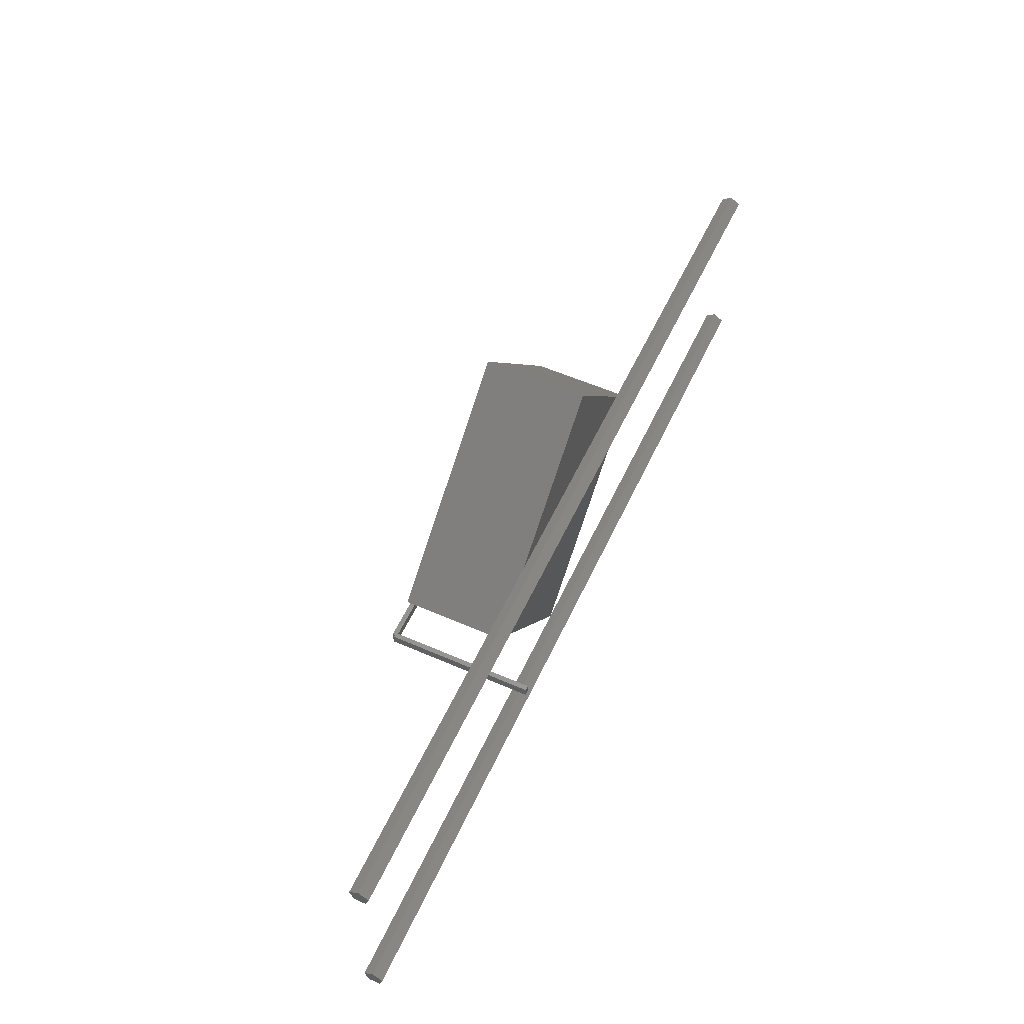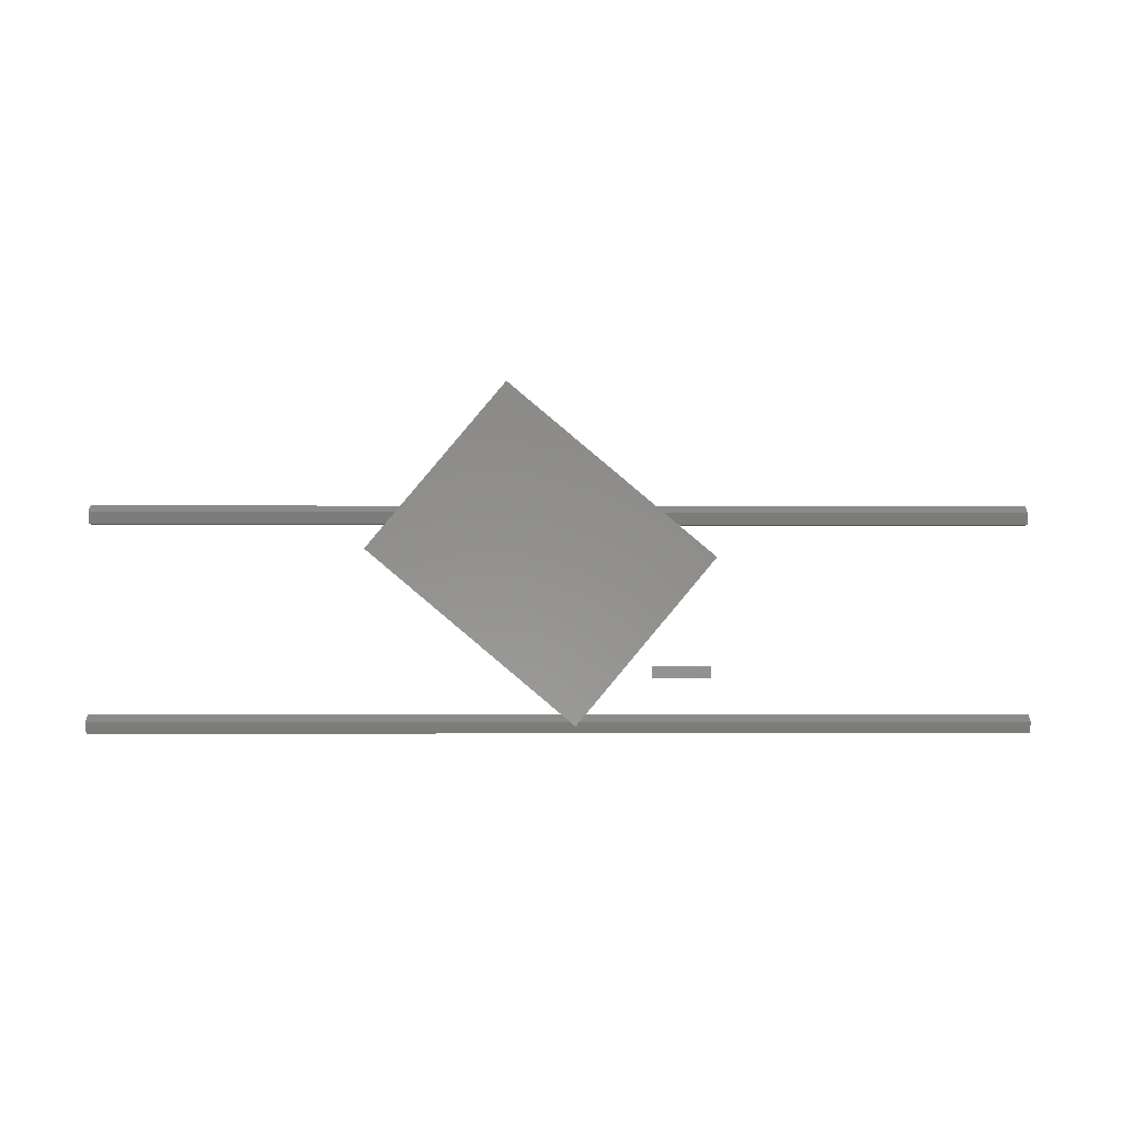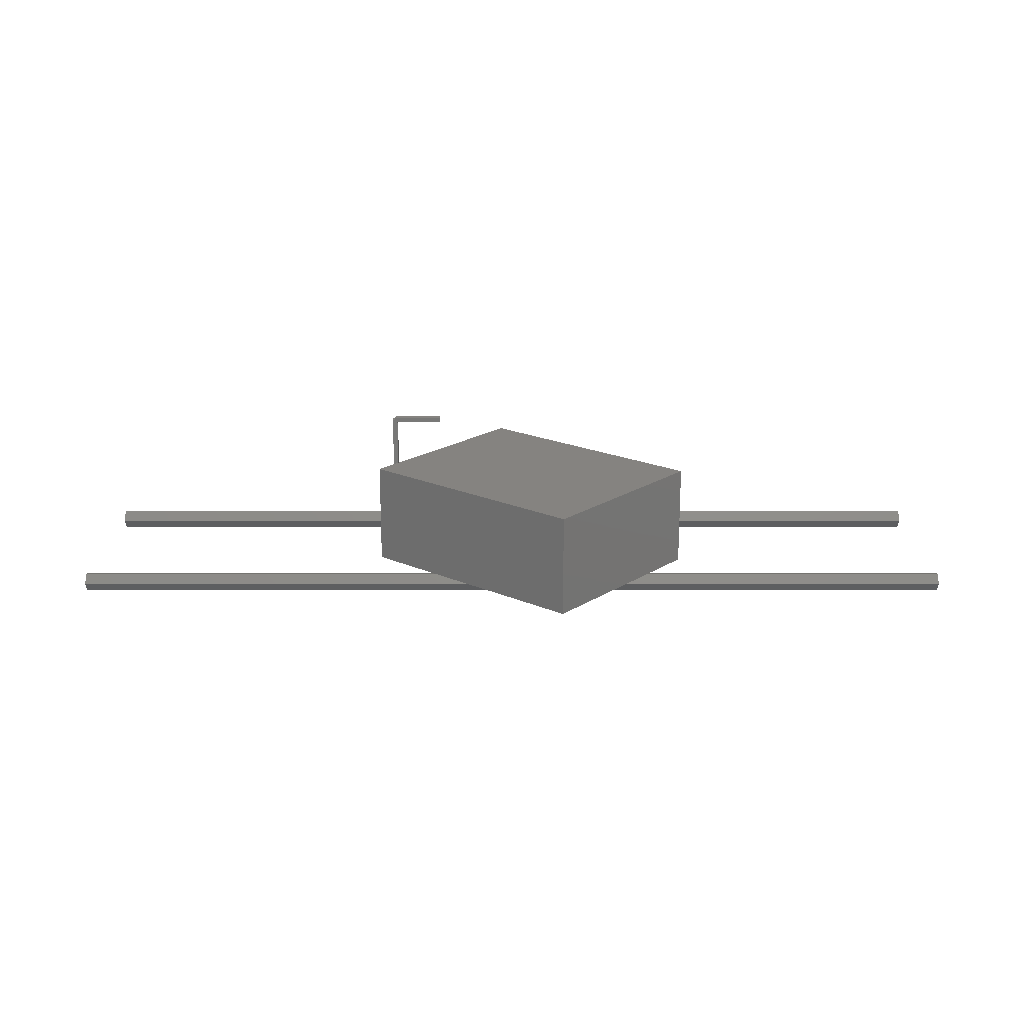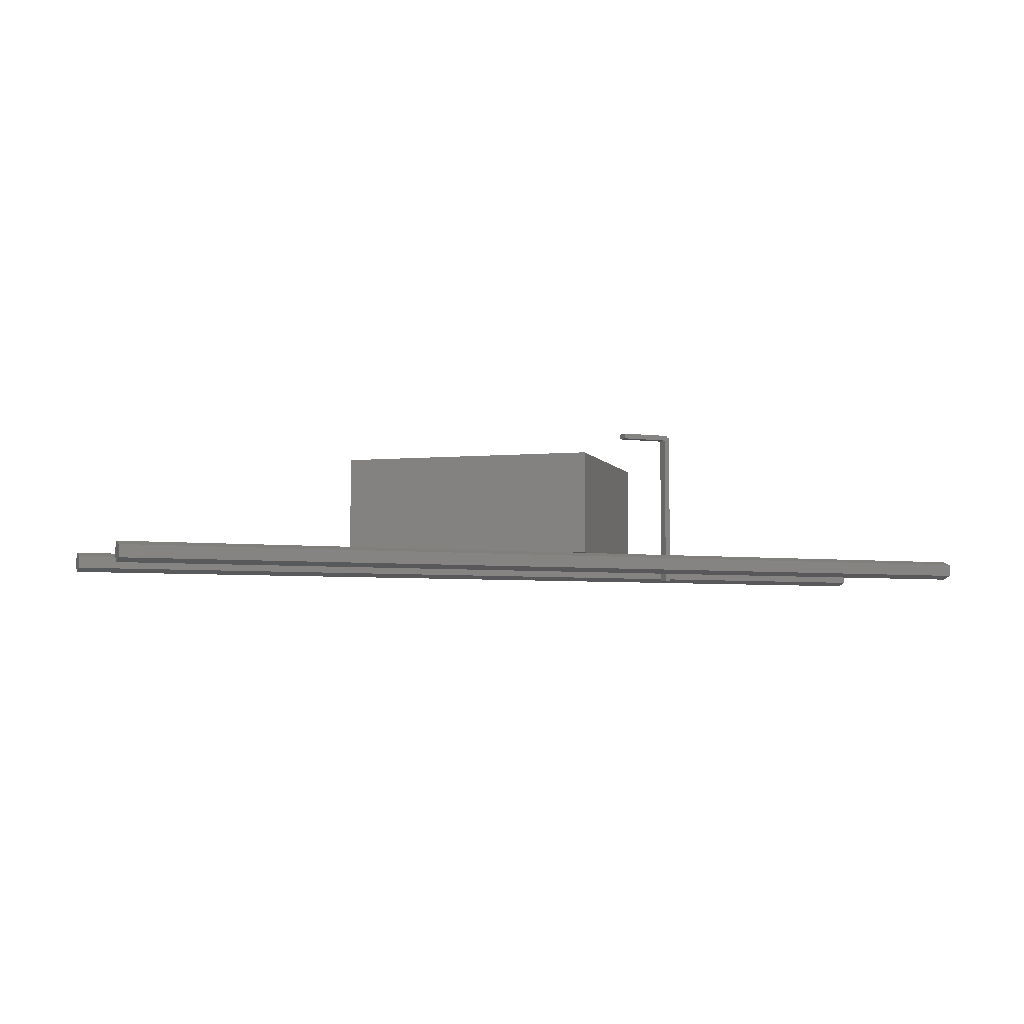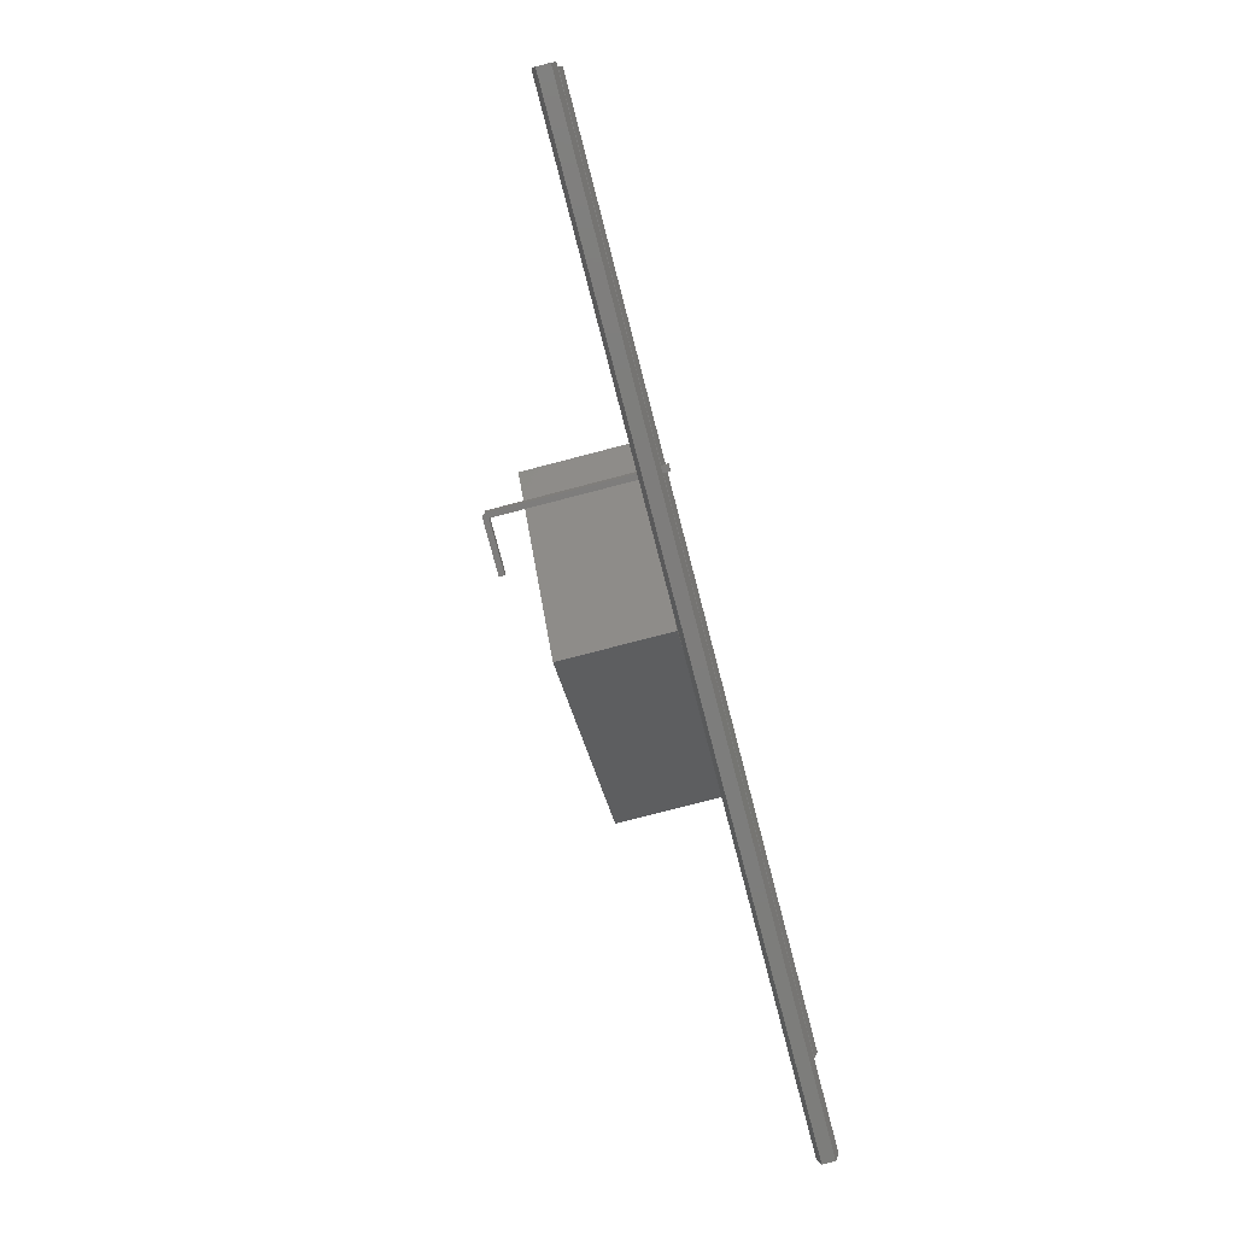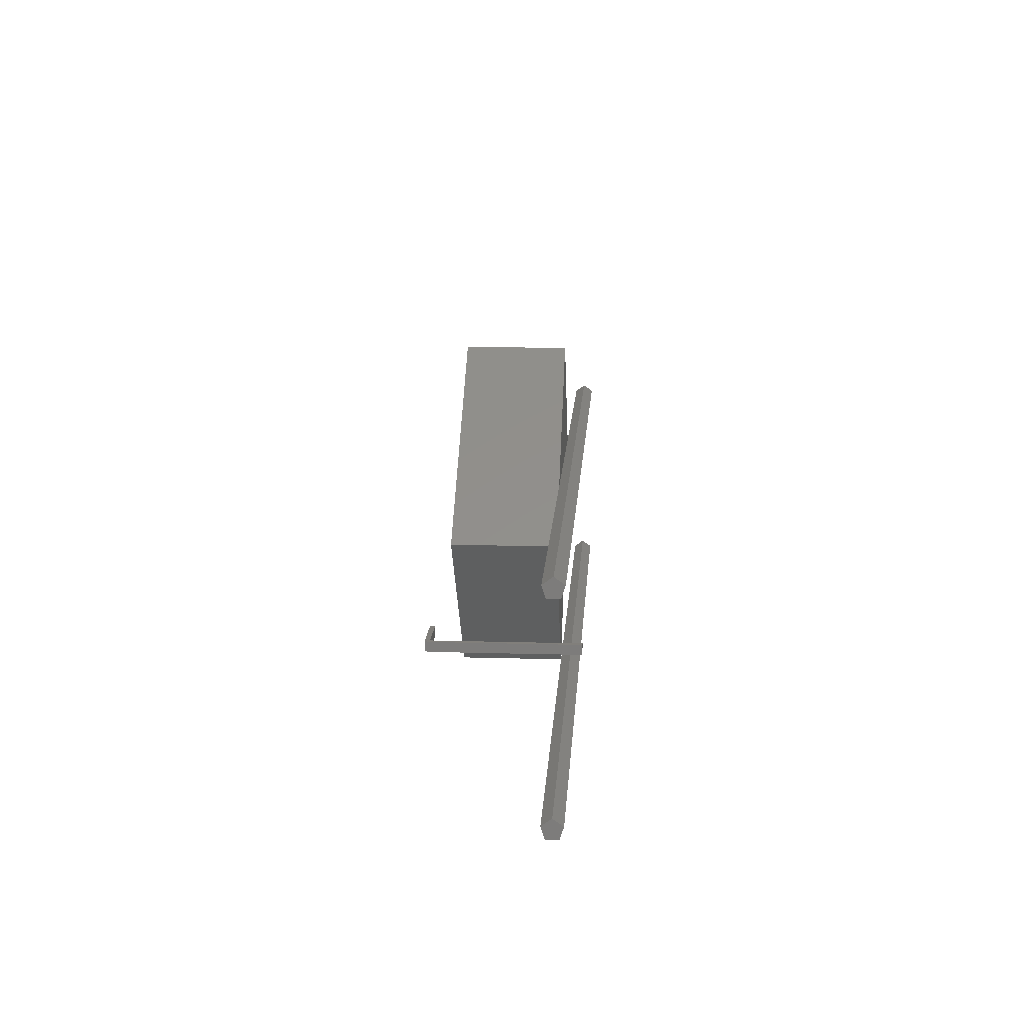
<metadata>
{"format":"stl","ext":"stl","renderer":"f3d","projection":"perspective","resolution":1024,"background":"white","views":[{"elev":56.0,"azim":114.7,"up":"+Y"},{"elev":-3.3,"azim":-1.0,"up":"+Y"},{"elev":19.2,"azim":-180.0,"up":"+Z"},{"elev":-4.7,"azim":-23.7,"up":"+Z"},{"elev":-76.9,"azim":104.6,"up":"+Y"},{"elev":13.4,"azim":93.7,"up":"+Y"}]}
</metadata>
<code>
# stl→obj: 44 verts, 72 faces
v 45 -9 2.755e-15
v -45 -9.691 0.9511
v 45 -9.691 0.9511
v -45 -9 -2.755e-15
v -45 -10.81 -0.5878
v 45 -10.81 0.5878
v -45 -10.81 0.5878
v 45 -10.81 -0.5878
v 45 -9.691 -0.9511
v -45 -9.691 -0.9511
v 45 11 2.755e-15
v -45 10.31 0.9511
v 45 10.31 0.9511
v -45 11 -2.755e-15
v -45 9.191 -0.5878
v 45 9.191 0.5878
v -45 9.191 0.5878
v 45 9.191 -0.5878
v 45 10.31 -0.9511
v -45 10.31 -0.9511
v 8 -5.5 13.25
v 8 -4.5 13.75
v 8 -4.5 13.25
v 8 -5.5 13.75
v 12.75 -5.5 13.25
v 13 -5.5 13.75
v 13 -5.5 13.5
v 13.25 -5.5 13.5
v 13.25 -5.5 -1.5
v 12.75 -5.5 -1.5
v 13 -4.5 13.5
v 13 -4.5 13.75
v 13.25 -4.5 13.5
v 12.75 -4.5 13.25
v 13.25 -4.5 -1.5
v 12.75 -4.5 -1.5
v 14.09 5.433 1
v -5.063 21.5 11
v 14.09 5.433 11
v -5.063 21.5 1
v 1.233 -9.888 11
v -17.92 6.181 11
v -17.92 6.181 1
v 1.233 -9.888 1
f 1 2 3
f 2 1 4
f 5 6 7
f 6 5 8
f 2 6 3
f 6 2 7
f 5 9 8
f 9 5 10
f 10 2 4
f 5 2 10
f 2 5 7
f 3 9 1
f 6 9 3
f 9 6 8
f 9 4 1
f 4 9 10
f 11 12 13
f 12 11 14
f 15 16 17
f 16 15 18
f 12 16 13
f 16 12 17
f 15 19 18
f 19 15 20
f 13 19 11
f 16 19 13
f 19 16 18
f 20 12 14
f 15 12 20
f 12 15 17
f 19 14 11
f 14 19 20
f 21 22 23
f 22 21 24
f 25 26 24
f 25 24 21
f 26 25 27
f 27 25 28
f 29 25 30
f 25 29 28
f 26 31 32
f 31 26 27
f 33 34 31
f 35 34 33
f 34 35 36
f 34 32 31
f 32 34 22
f 22 34 23
f 21 34 25
f 34 21 23
f 22 26 32
f 26 22 24
f 30 34 36
f 34 30 25
f 28 35 33
f 35 28 29
f 30 35 29
f 35 30 36
f 31 28 33
f 28 31 27
f 37 38 39
f 38 37 40
f 38 41 39
f 41 38 42
f 43 41 42
f 41 43 44
f 44 40 37
f 40 44 43
f 41 37 39
f 37 41 44
f 43 38 40
f 38 43 42

</code>
